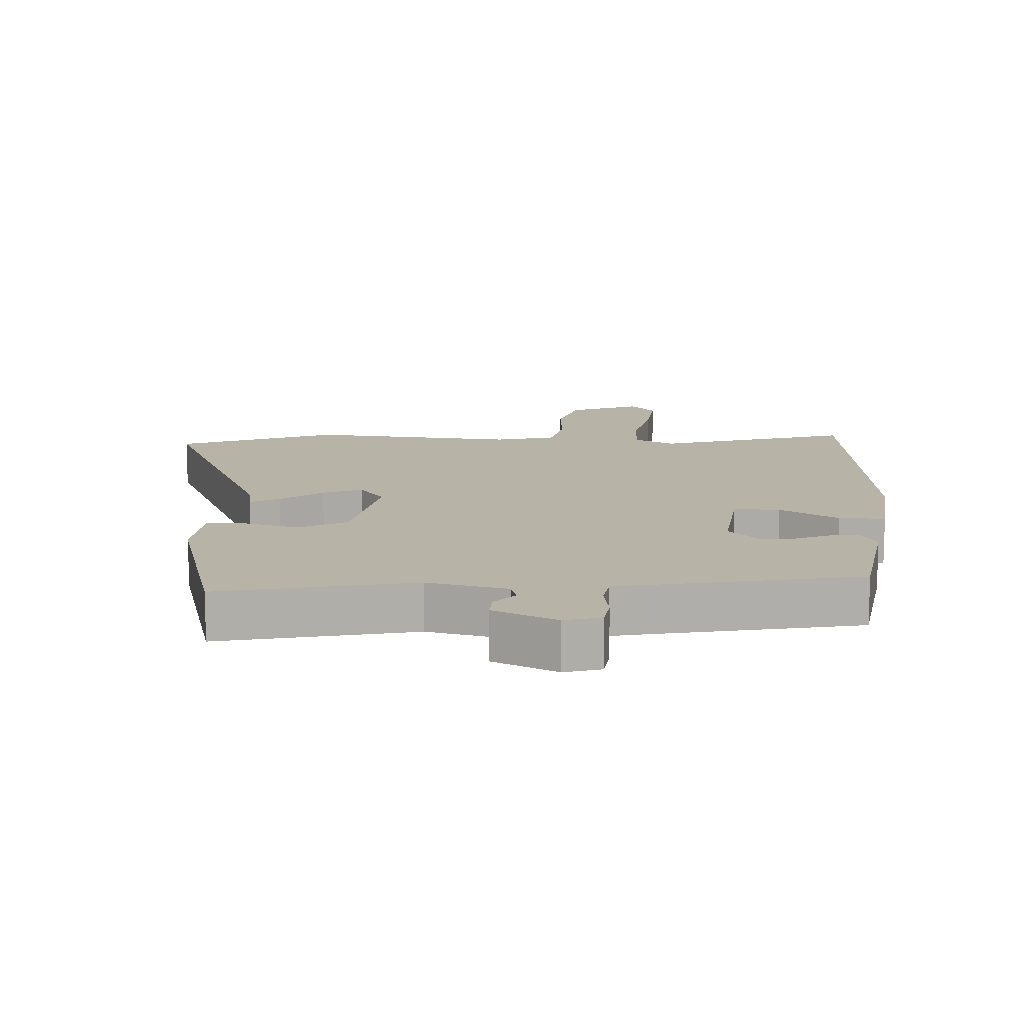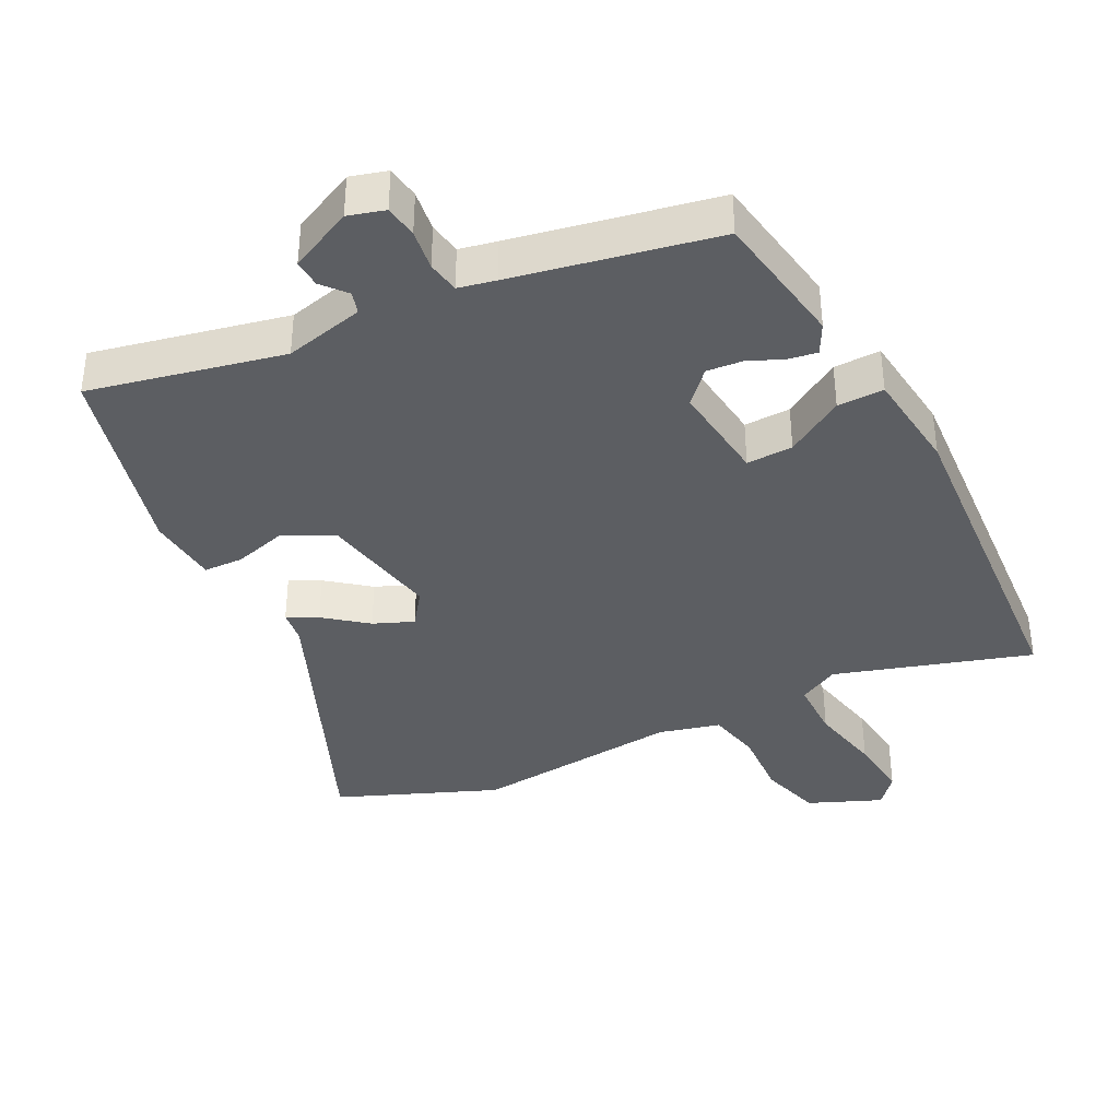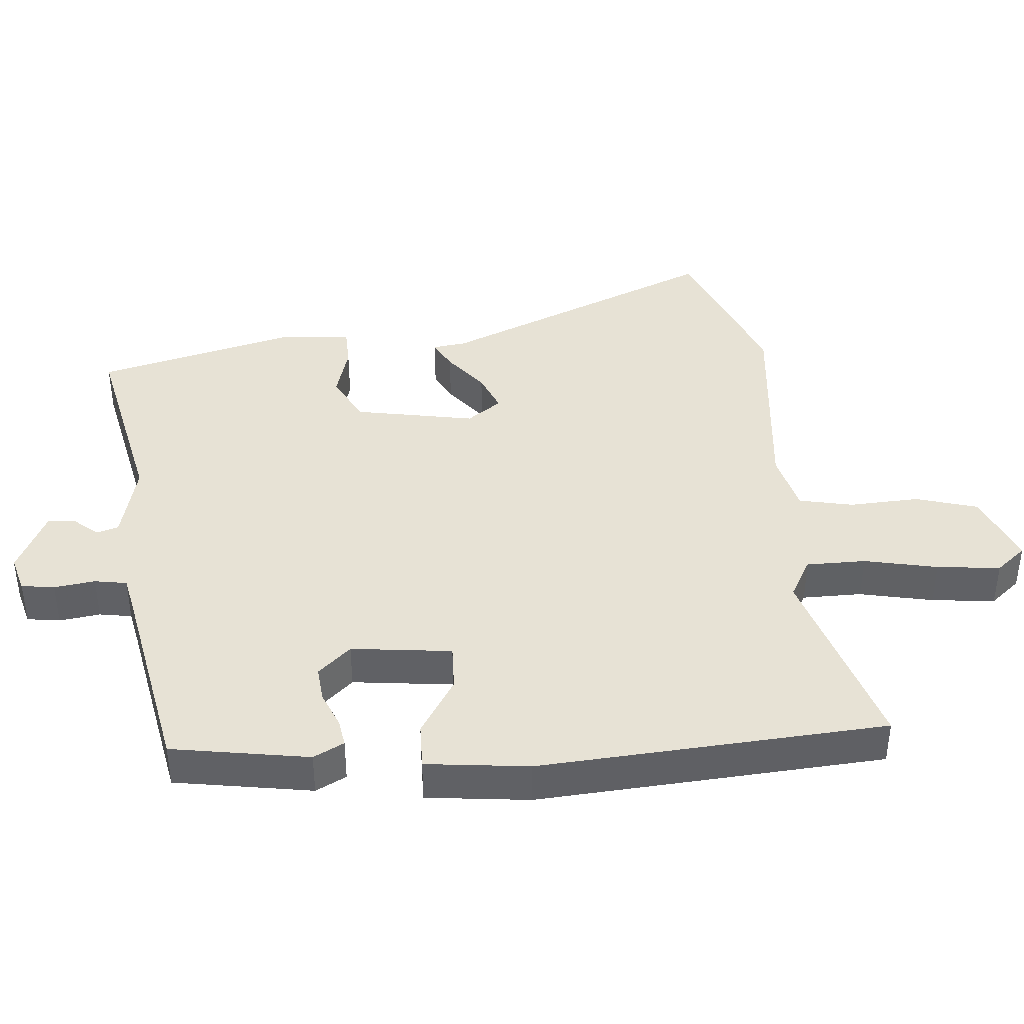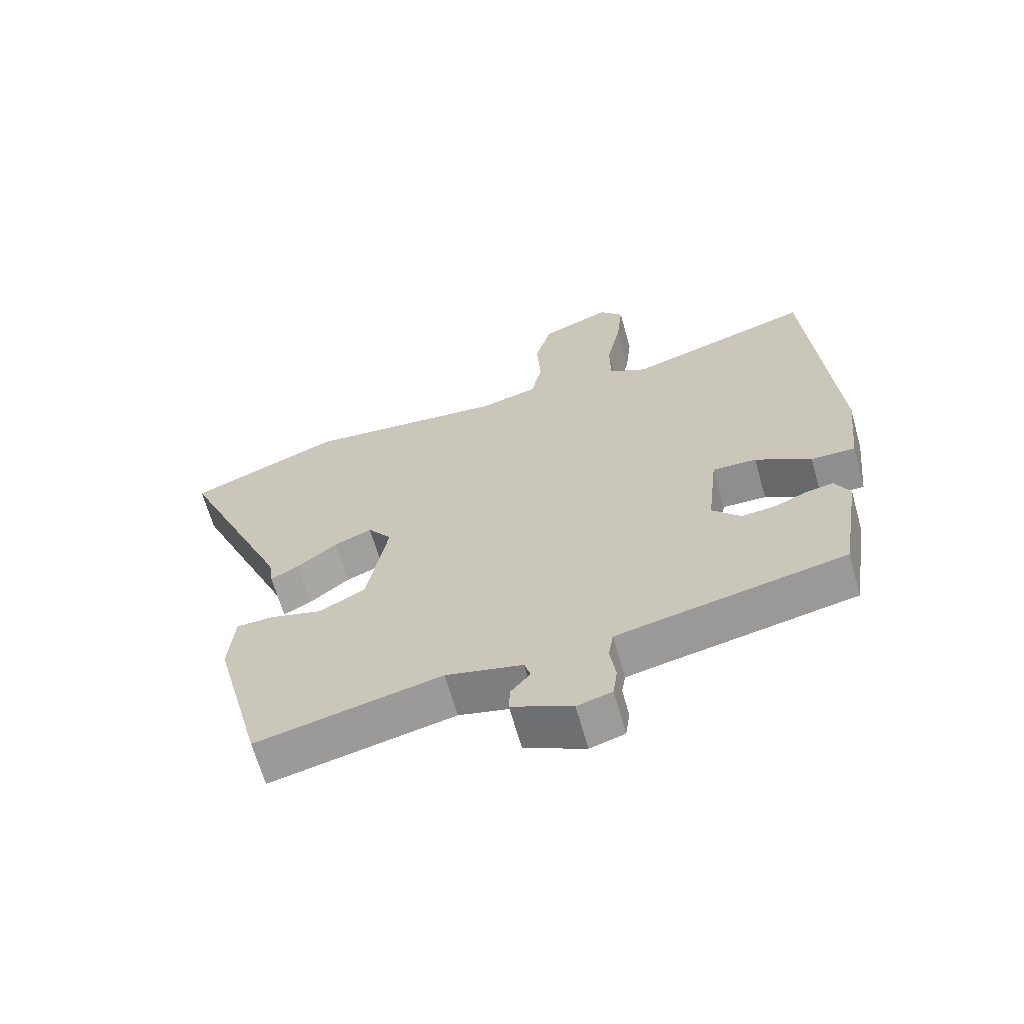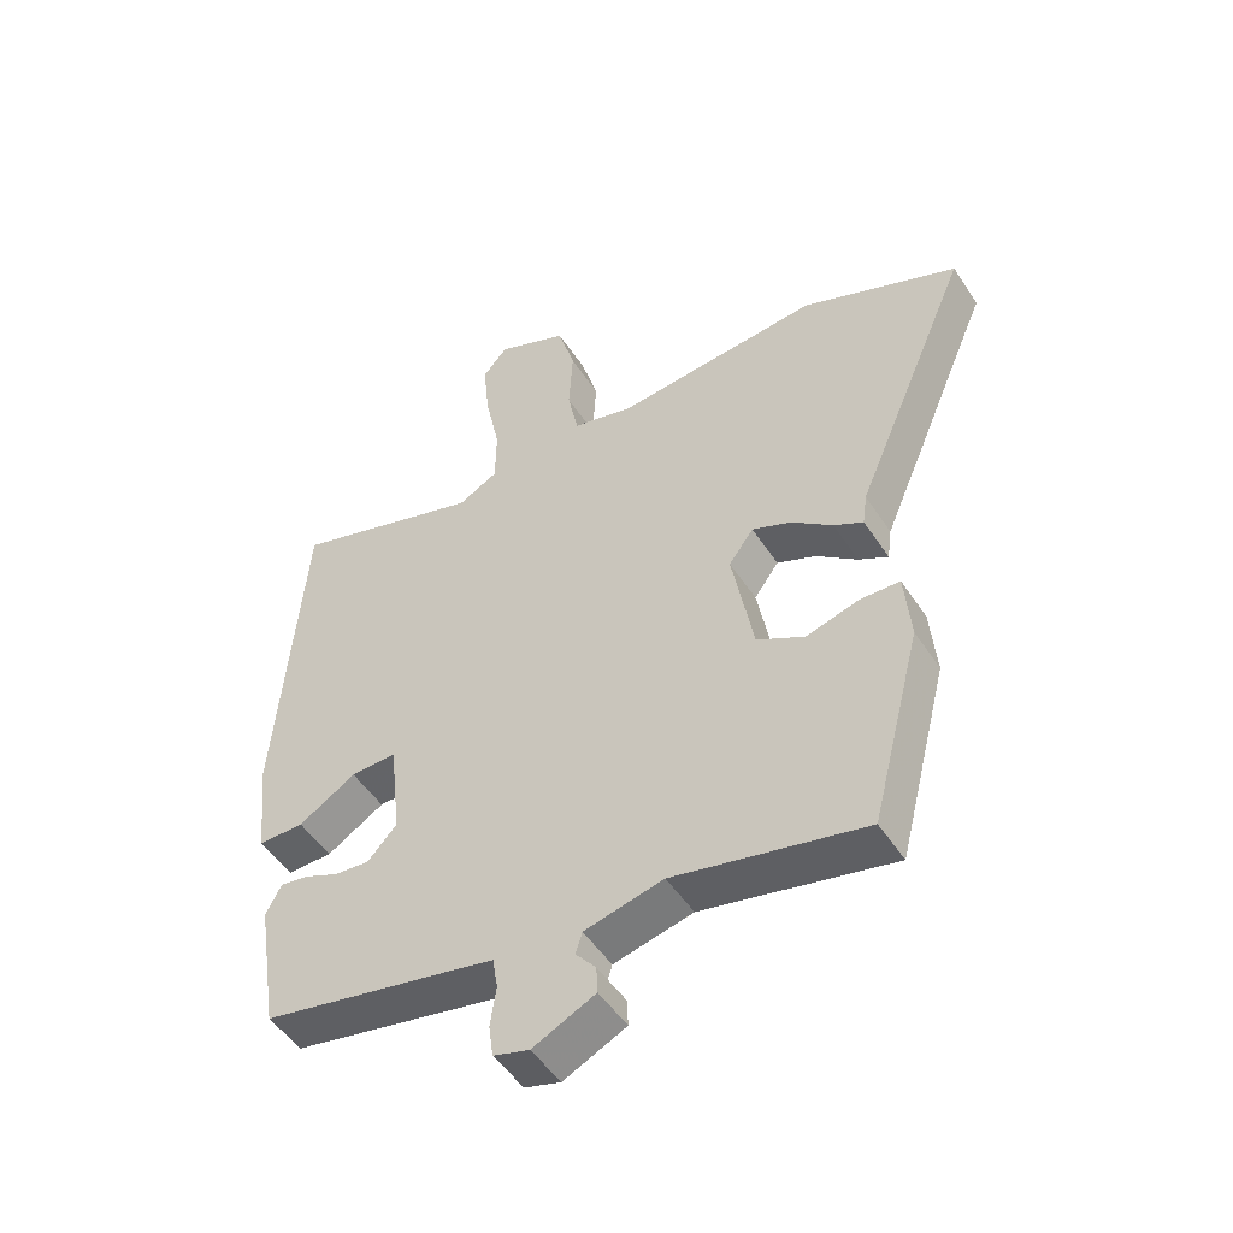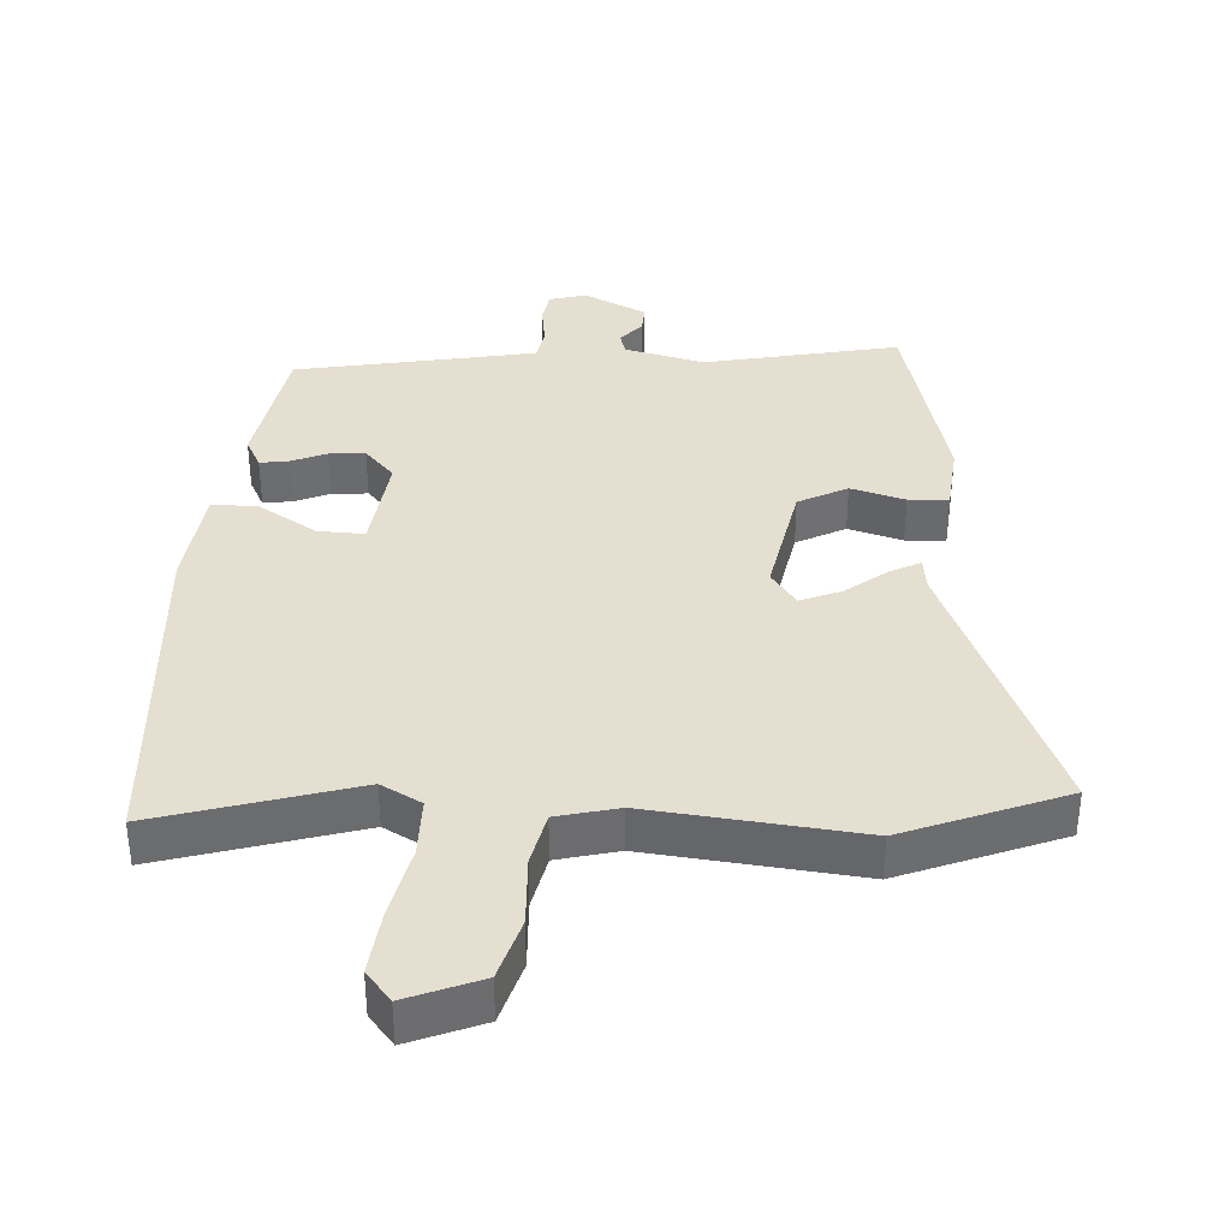
<metadata>
{"format":"obj","ext":"obj","renderer":"f3d","projection":"perspective","resolution":1024,"background":"white","views":[{"elev":12.7,"azim":-177.3,"up":"+Y"},{"elev":-37.6,"azim":-152.9,"up":"+Y"},{"elev":40.4,"azim":-94.6,"up":"+Y"},{"elev":-65.7,"azim":-164.3,"up":"+Z"},{"elev":-50.3,"azim":32.1,"up":"+Z"},{"elev":36.7,"azim":3.9,"up":"+Y"}]}
</metadata>
<code>
v -0.474 0.07 0.559
v -0.179 0.07 0.467
v -0.118 0.07 0.5
v -0.117 0.07 0.59
v -0.14 0.07 0.701
v -0.15 0.07 0.797
v -0.112 0.07 0.842
v -0.002 0.07 0.796
v 0.025 0.07 0.702
v 0.019 0.07 0.597
v 0.036 0.07 0.515
v 0.128 0.07 0.491
v 0.445 0.07 0.522
v 0.685 0.07 0.424
v 0.505 0.07 0.003
v 0.498 0.07 -0.048
v 0.453 0.07 -0.024
v 0.39 0.07 0.026
v 0.33 0.07 0.051
v 0.292 0.07 -0.001
v 0.325 0.07 -0.183
v 0.398 0.07 -0.222
v 0.48 0.07 -0.199
v 0.54 0.07 -0.201
v 0.549 0.07 -0.309
v 0.511 0.07 -0.456
v 0.471 0.07 -0.611
v 0.179 0.07 -0.547
v 0.058 0.07 -0.576
v 0.048 0.07 -0.609
v 0.079 0.07 -0.646
v 0.081 0.07 -0.688
v -0.015 0.07 -0.734
v -0.07 0.07 -0.718
v -0.077 0.07 -0.668
v -0.068 0.07 -0.606
v -0.076 0.07 -0.557
v -0.132 0.07 -0.545
v -0.437 0.07 -0.484
v -0.47 0.07 -0.276
v -0.446 0.07 -0.23
v -0.403 0.07 -0.237
v -0.35 0.07 -0.26
v -0.296 0.07 -0.265
v -0.251 0.07 -0.216
v -0.268 0.07 -0.064
v -0.338 0.07 -0.066
v -0.426 0.07 -0.12
v -0.496 0.07 -0.121
v -0.513 0.07 0.035
v -0.474 0 0.559
v -0.179 0 0.467
v -0.118 0 0.5
v -0.117 0 0.59
v -0.14 0 0.701
v -0.15 0 0.797
v -0.112 0 0.842
v -0.002 0 0.796
v 0.025 0 0.702
v 0.019 0 0.597
v 0.036 0 0.515
v 0.128 0 0.491
v 0.445 0 0.522
v 0.685 0 0.424
v 0.505 0 0.003
v 0.498 0 -0.048
v 0.453 0 -0.024
v 0.39 0 0.026
v 0.33 0 0.051
v 0.292 0 -0.001
v 0.325 0 -0.183
v 0.398 0 -0.222
v 0.48 0 -0.199
v 0.54 0 -0.201
v 0.549 0 -0.309
v 0.511 0 -0.456
v 0.471 0 -0.611
v 0.179 0 -0.547
v 0.058 0 -0.576
v 0.048 0 -0.609
v 0.079 0 -0.646
v 0.081 0 -0.688
v -0.015 0 -0.734
v -0.07 0 -0.718
v -0.077 0 -0.668
v -0.068 0 -0.606
v -0.076 0 -0.557
v -0.132 0 -0.545
v -0.437 0 -0.484
v -0.47 0 -0.276
v -0.446 0 -0.23
v -0.403 0 -0.237
v -0.35 0 -0.26
v -0.296 0 -0.265
v -0.251 0 -0.216
v -0.268 0 -0.064
v -0.338 0 -0.066
v -0.426 0 -0.12
v -0.496 0 -0.121
v -0.513 0 0.035
f 50 1 2
f 49 50 2
f 48 49 2
f 47 48 2
f 46 47 2 3
f 45 46 3
f 41 42 43
f 40 41 43
f 39 40 43
f 38 39 43
f 37 38 43 44
f 34 35 36
f 33 34 36
f 32 33 36
f 31 32 36
f 30 31 36
f 29 30 36 37
f 37 44 45
f 29 37 45
f 28 29 45
f 24 25 26
f 23 24 26
f 22 23 26
f 27 28 45
f 26 27 45
f 22 26 45
f 21 22 45
f 15 16 17 18
f 15 18 19
f 14 15 19
f 13 14 19
f 12 13 19
f 11 12 19 20
f 8 9 10
f 7 8 10
f 6 7 10
f 5 6 10
f 4 5 10
f 3 4 10 11
f 20 21 45
f 11 20 45
f 3 11 45
f 52 51 100
f 52 100 99
f 52 99 98
f 52 98 97
f 53 52 97 96
f 53 96 95
f 93 92 91
f 93 91 90
f 93 90 89
f 93 89 88
f 94 93 88 87
f 86 85 84
f 86 84 83
f 86 83 82
f 86 82 81
f 86 81 80
f 87 86 80 79
f 95 94 87
f 95 87 79
f 95 79 78
f 76 75 74
f 76 74 73
f 76 73 72
f 95 78 77
f 95 77 76
f 95 76 72
f 95 72 71
f 68 67 66 65
f 69 68 65
f 69 65 64
f 69 64 63
f 69 63 62
f 70 69 62 61
f 60 59 58
f 60 58 57
f 60 57 56
f 60 56 55
f 60 55 54
f 61 60 54 53
f 95 71 70
f 95 70 61
f 95 61 53
f 1 51 52 2
f 2 52 53 3
f 3 53 54 4
f 4 54 55 5
f 5 55 56 6
f 6 56 57 7
f 7 57 58 8
f 8 58 59 9
f 9 59 60 10
f 10 60 61 11
f 11 61 62 12
f 12 62 63 13
f 13 63 64 14
f 14 64 65 15
f 15 65 66 16
f 16 66 67 17
f 17 67 68 18
f 18 68 69 19
f 19 69 70 20
f 20 70 71 21
f 21 71 72 22
f 22 72 73 23
f 23 73 74 24
f 24 74 75 25
f 25 75 76 26
f 26 76 77 27
f 27 77 78 28
f 28 78 79 29
f 29 79 80 30
f 30 80 81 31
f 31 81 82 32
f 32 82 83 33
f 33 83 84 34
f 34 84 85 35
f 35 85 86 36
f 36 86 87 37
f 37 87 88 38
f 38 88 89 39
f 39 89 90 40
f 40 90 91 41
f 41 91 92 42
f 42 92 93 43
f 43 93 94 44
f 44 94 95 45
f 45 95 96 46
f 46 96 97 47
f 47 97 98 48
f 48 98 99 49
f 49 99 100 50
f 50 100 51 1

</code>
